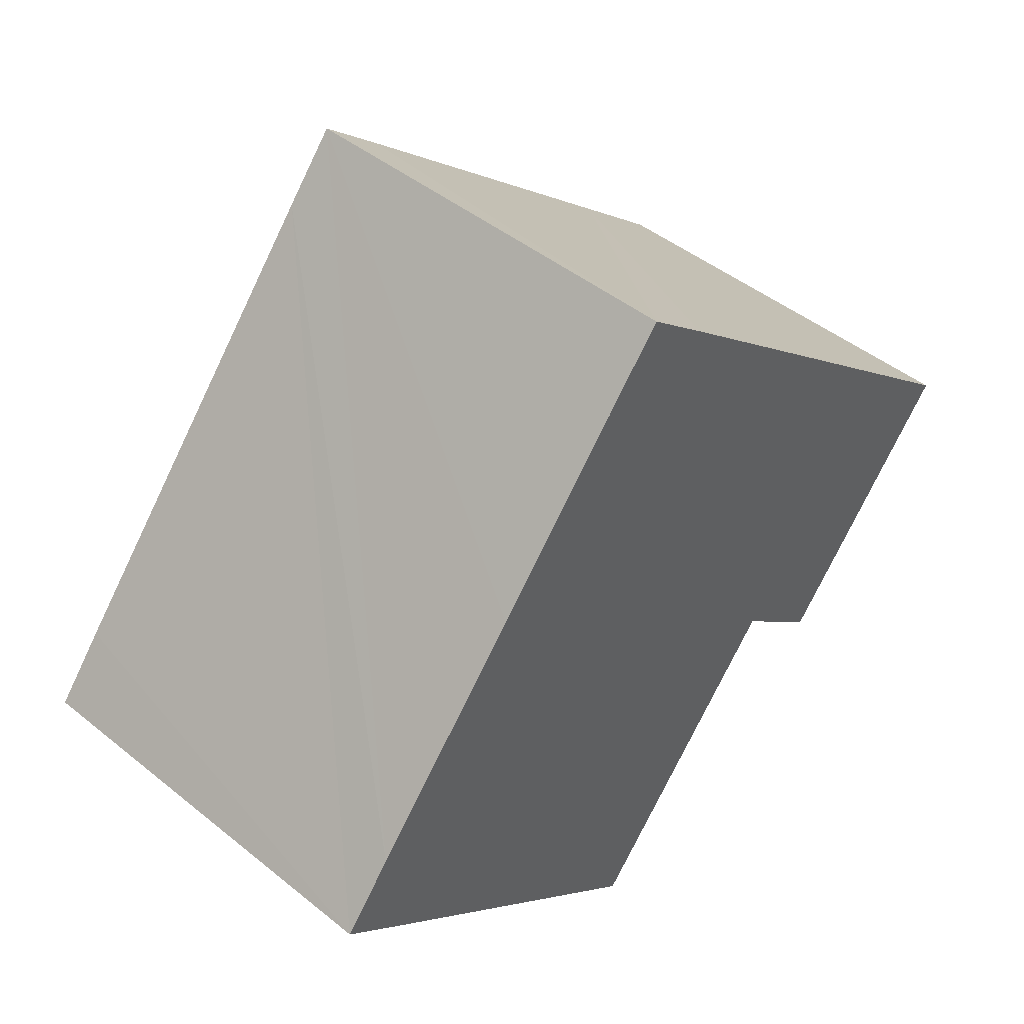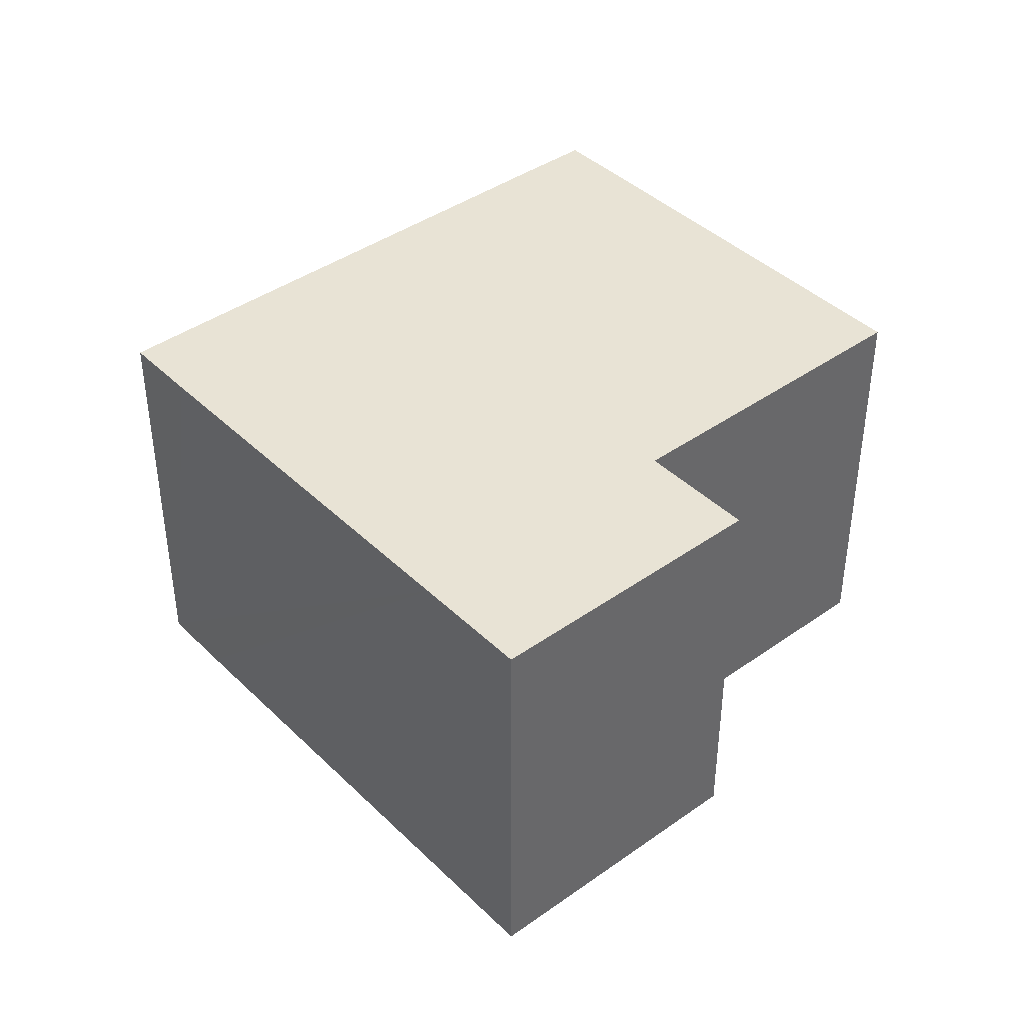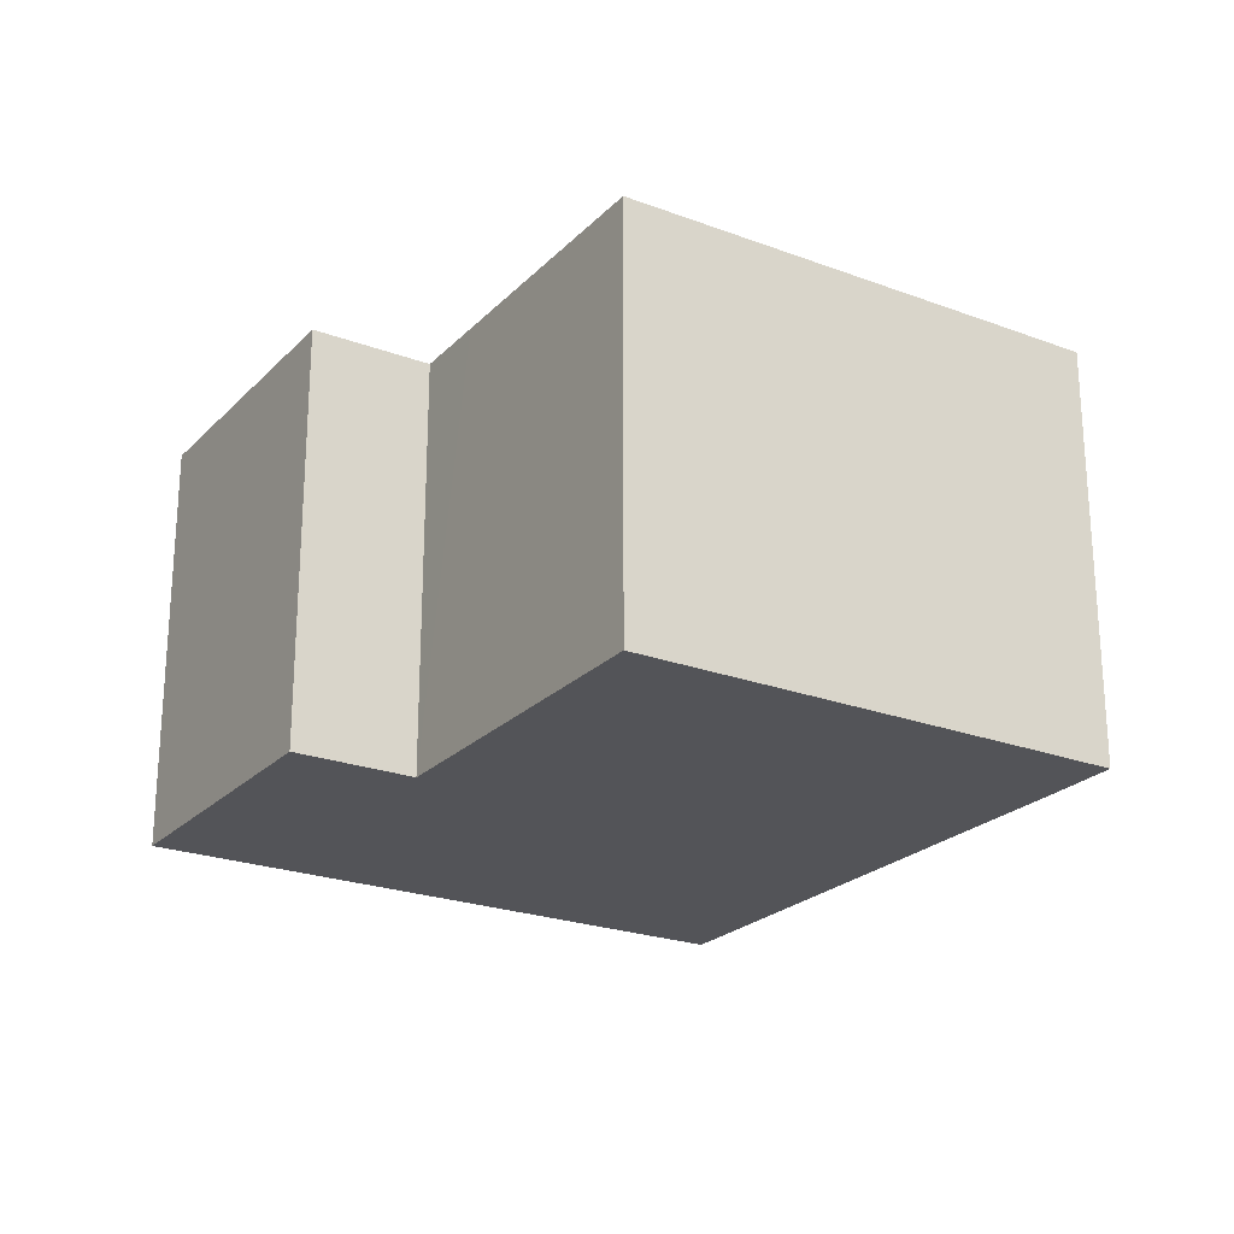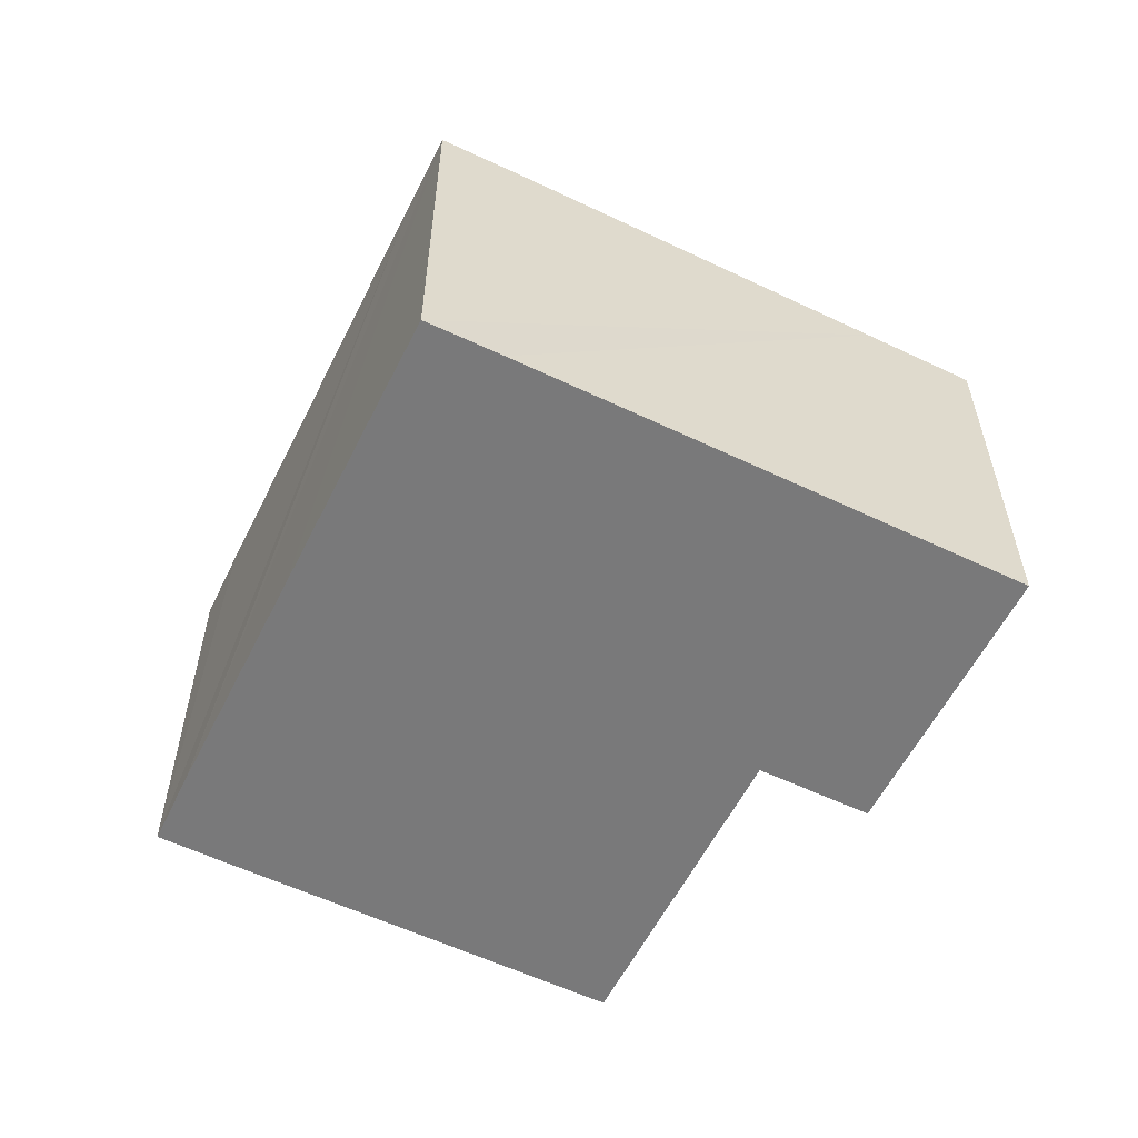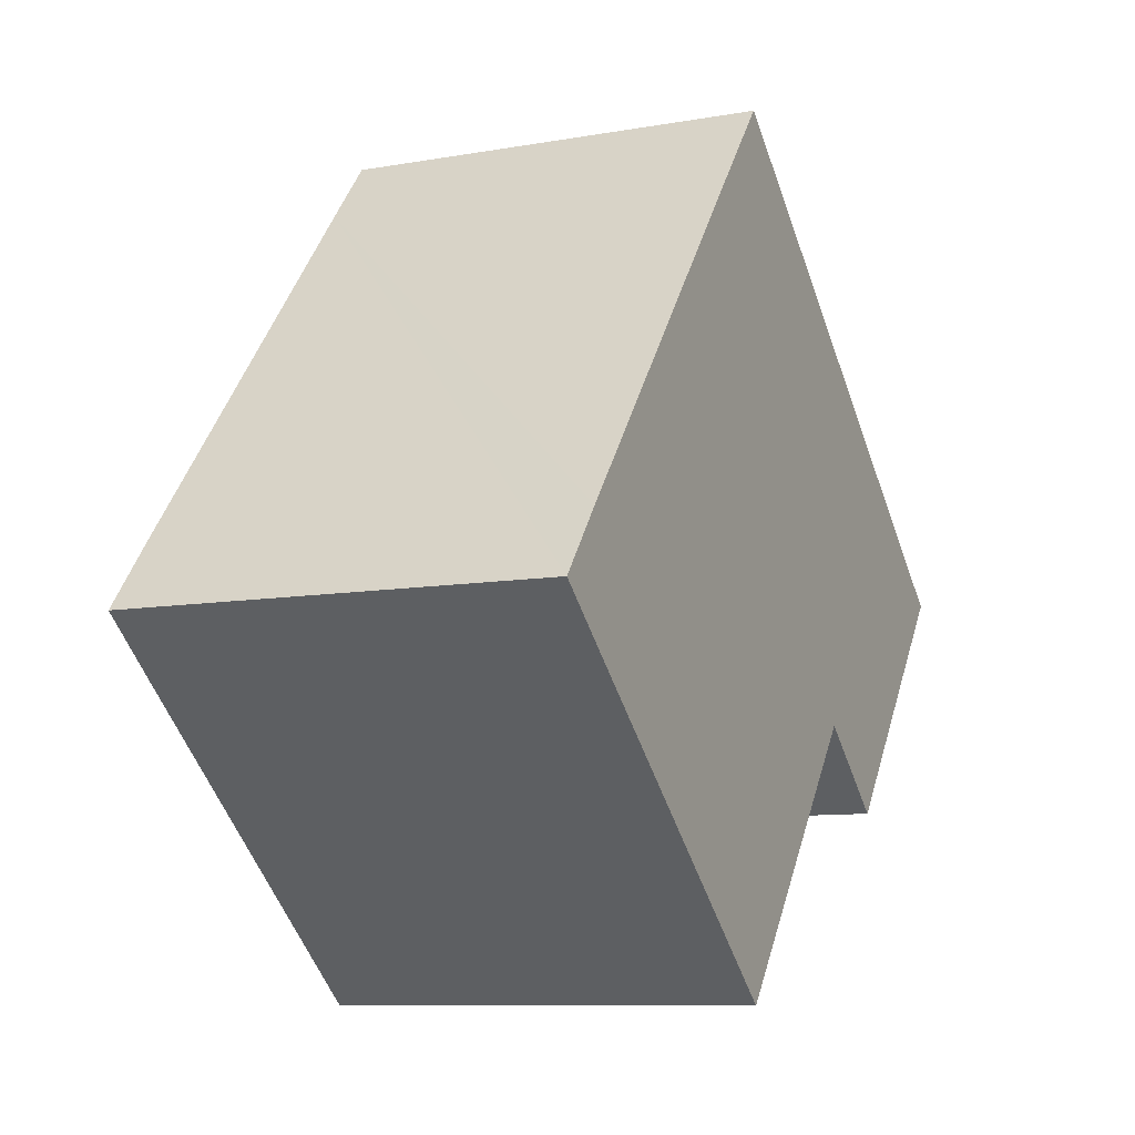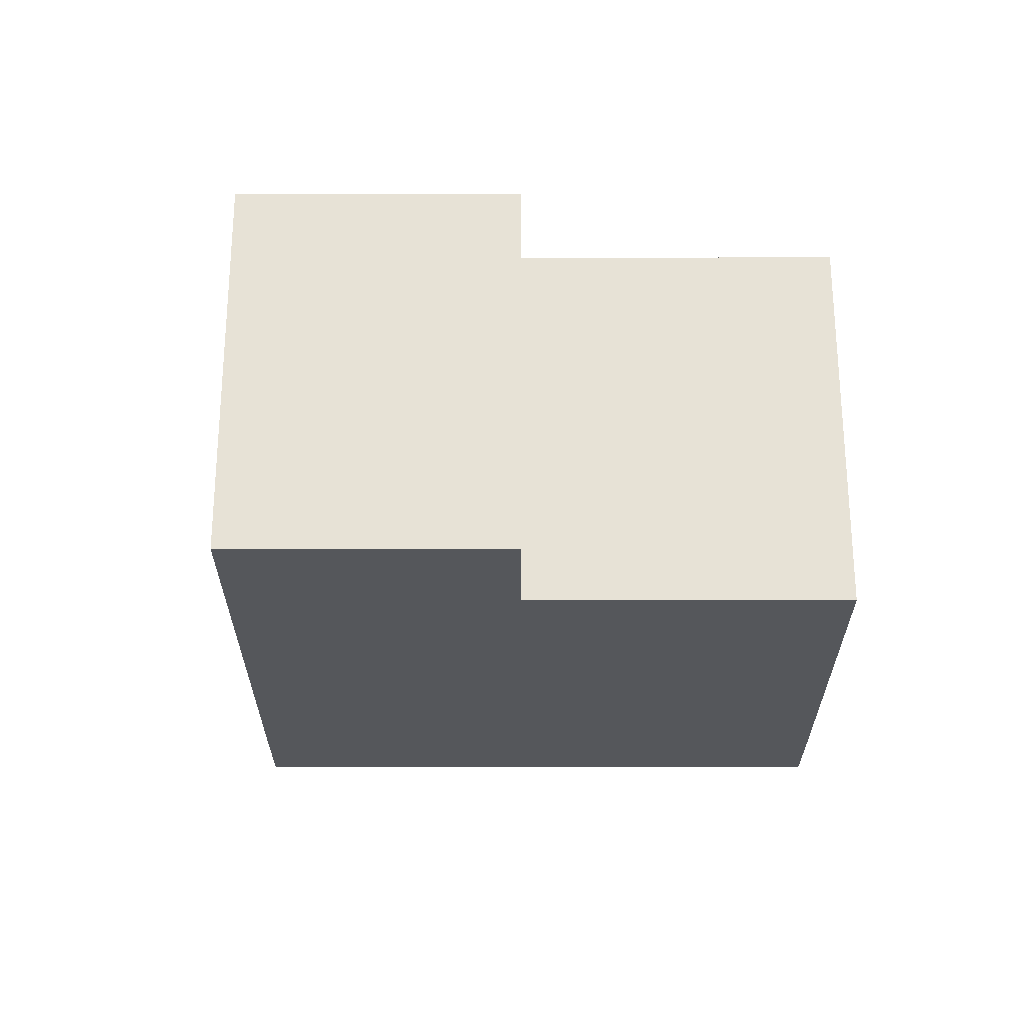
<metadata>
{"format":"obj","ext":"obj","renderer":"f3d","projection":"perspective","resolution":1024,"background":"white","views":[{"elev":45.4,"azim":-47.1,"up":"+Z"},{"elev":41.2,"azim":88.8,"up":"+Y"},{"elev":-23.5,"azim":-172.6,"up":"+Y"},{"elev":-57.8,"azim":13.2,"up":"+Y"},{"elev":-9.4,"azim":-65.0,"up":"+Z"},{"elev":-26.4,"azim":129.6,"up":"+Y"}]}
</metadata>
<code>
v  1.52 12.4 1.89
v  1.852 12.4 -1.542
v  0 12.4 7.59e-16
v  11.58 12.4 -9.561
v  16.59 12.4 -3.503
v  6.406 12.4 7.815
v  18.09 12.4 -1.677
v  10.65 12.4 12.96
v  18.17 12.4 -1.743
v  20.92 12.4 -4.007
v  26.65 12.4 2.935
v  12.2 12.4 14.82
v  23.81 12.4 5.272
v  14.09 12.4 13.29
v  23.89 12.4 5.207
v  20.92 2.454e-16 -4.007
v  18.09 1.027e-16 -1.677
v  18.17 1.067e-16 -1.743
v  11.58 5.854e-16 -9.561
v  1.852 9.442e-17 -1.542
v  0 0 0
v  16.59 2.145e-16 -3.503
v  26.65 -1.797e-16 2.935
v  1.52 -1.157e-16 1.89
v  6.406 -4.785e-16 7.815
v  12.2 -9.078e-16 14.82
v  10.65 -7.939e-16 12.96
v  14.09 -8.139e-16 13.29
v  23.81 -3.228e-16 5.272
v  23.89 -3.188e-16 5.207
g defaultobject
f 1 2 3
f 2 1 4
f 4 1 5
f 5 1 6
f 5 6 7
f 7 6 8
f 7 8 9
f 9 8 10
f 10 8 11
f 11 8 12
f 11 12 13
f 13 12 14
f 11 13 15
f 16 9 10
f 9 16 7
f 7 16 17
f 17 16 18
f 19 2 4
f 2 19 20
f 2 20 3
f 3 20 21
f 17 5 7
f 5 17 4
f 4 17 19
f 19 17 22
f 23 10 11
f 10 23 16
f 21 1 3
f 1 21 6
f 6 21 8
f 8 21 24
f 8 24 12
f 12 24 25
f 12 25 26
f 26 25 27
f 26 14 12
f 14 26 13
f 13 26 28
f 13 28 29
f 13 29 15
f 15 29 11
f 11 29 23
f 23 29 30
f 20 24 21
f 24 20 25
f 25 20 19
f 25 19 27
f 27 19 26
f 26 19 28
f 28 19 29
f 29 19 22
f 29 22 17
f 29 17 18
f 29 18 16
f 29 16 23
f 29 23 30

</code>
